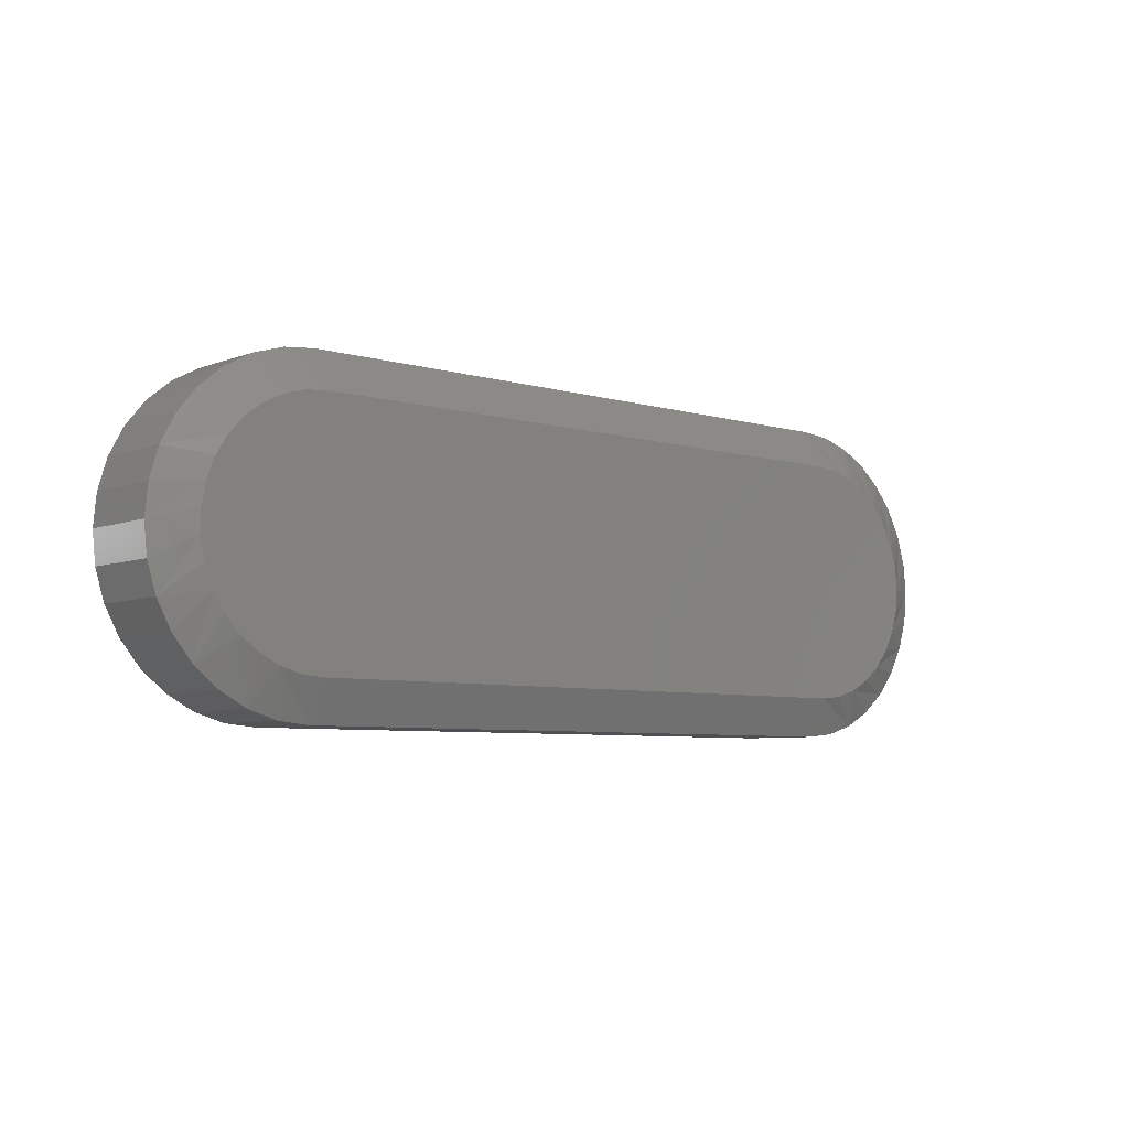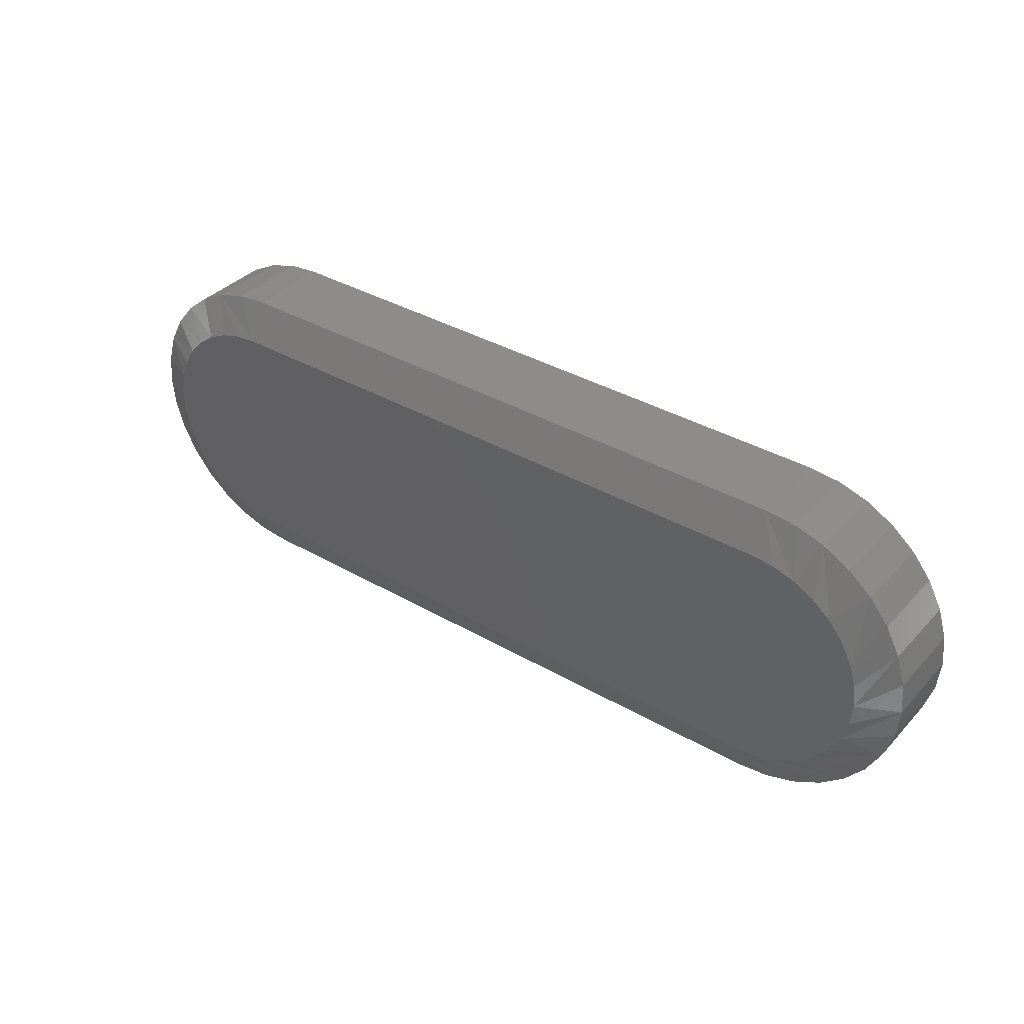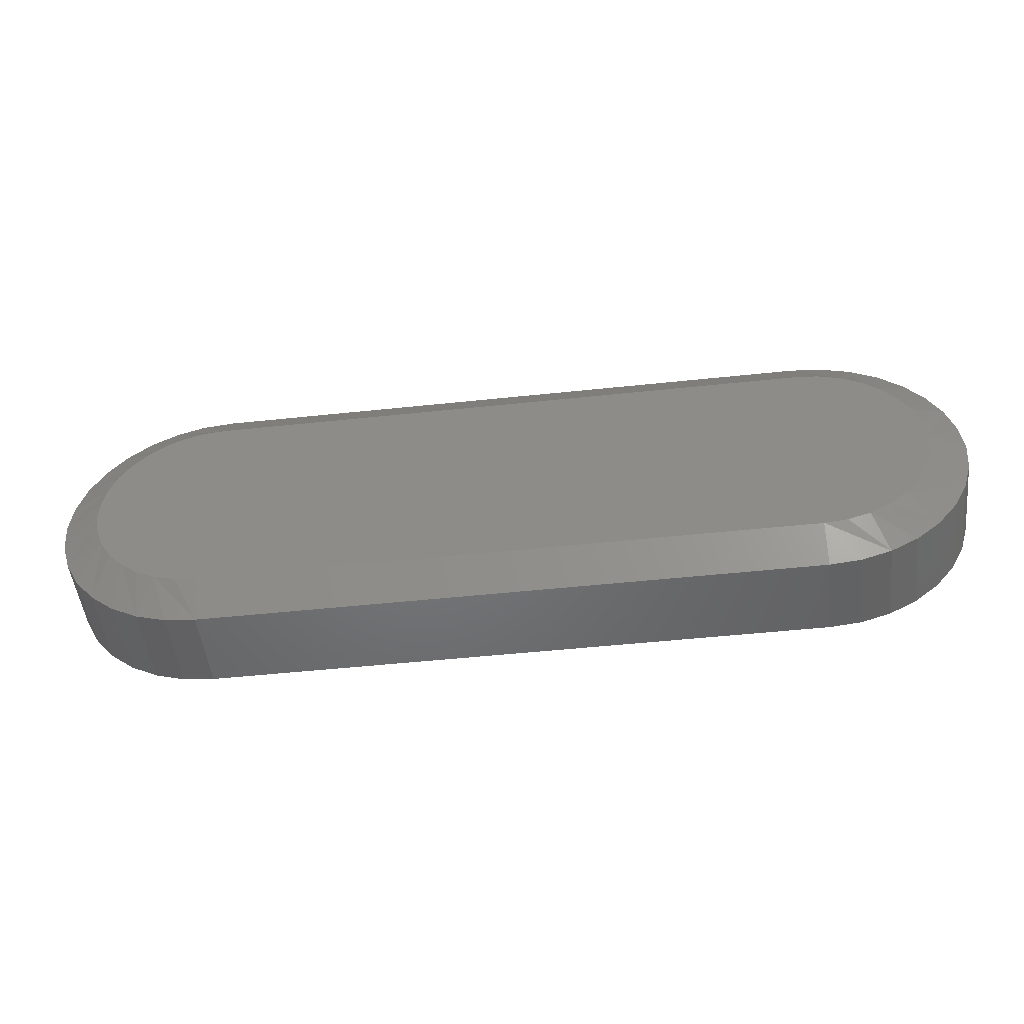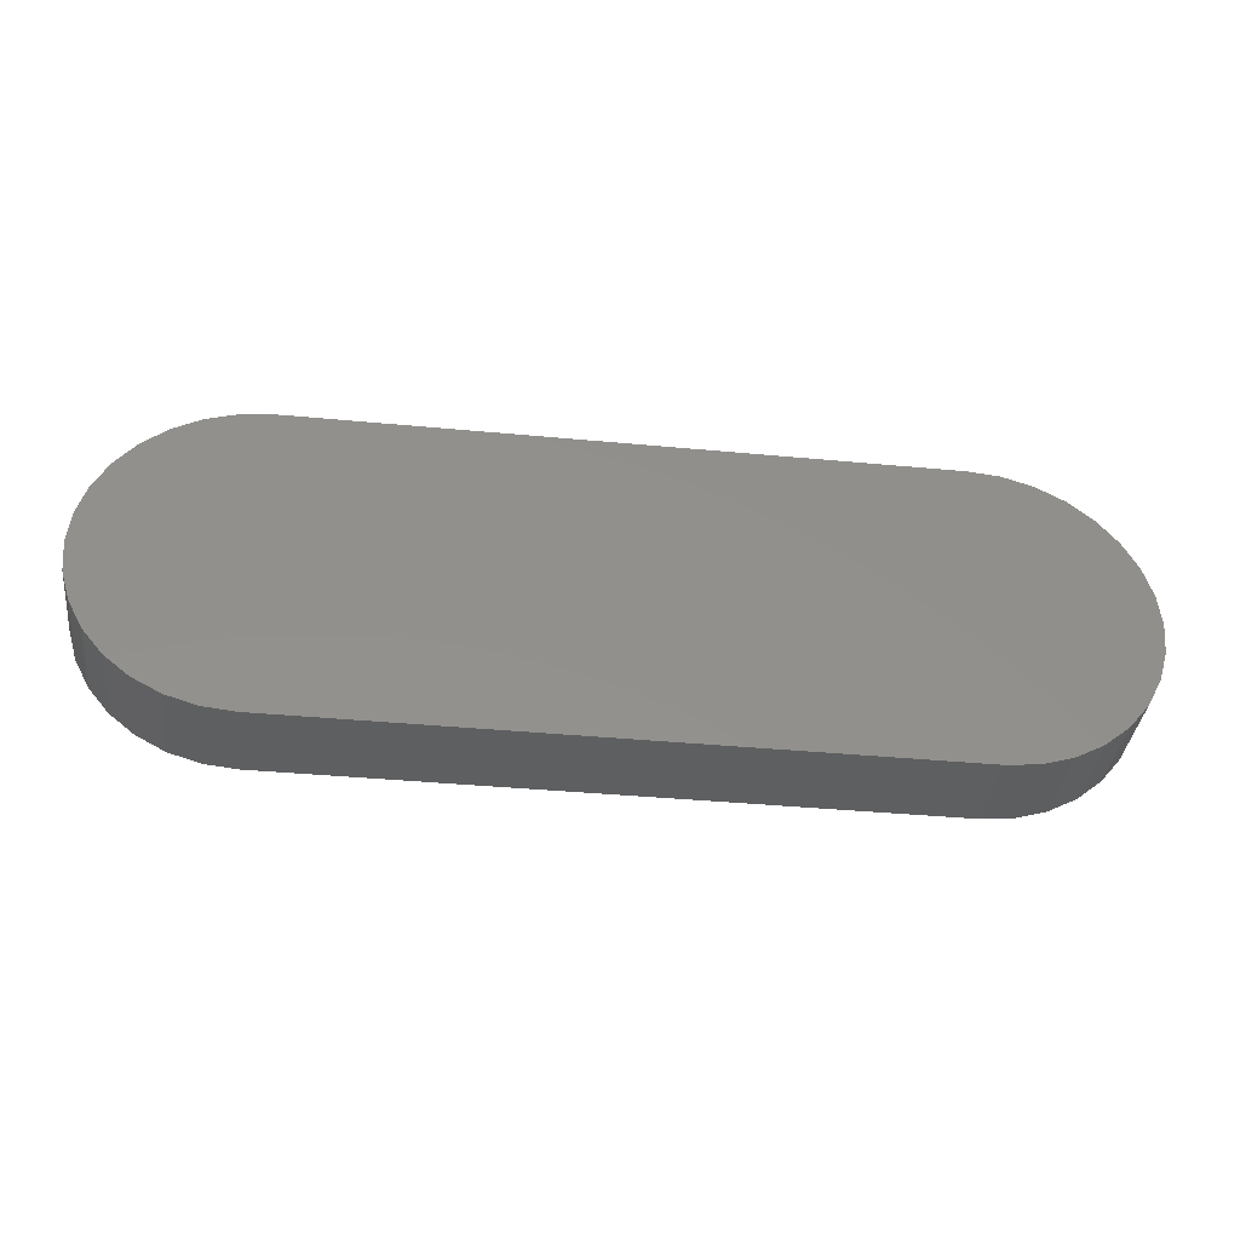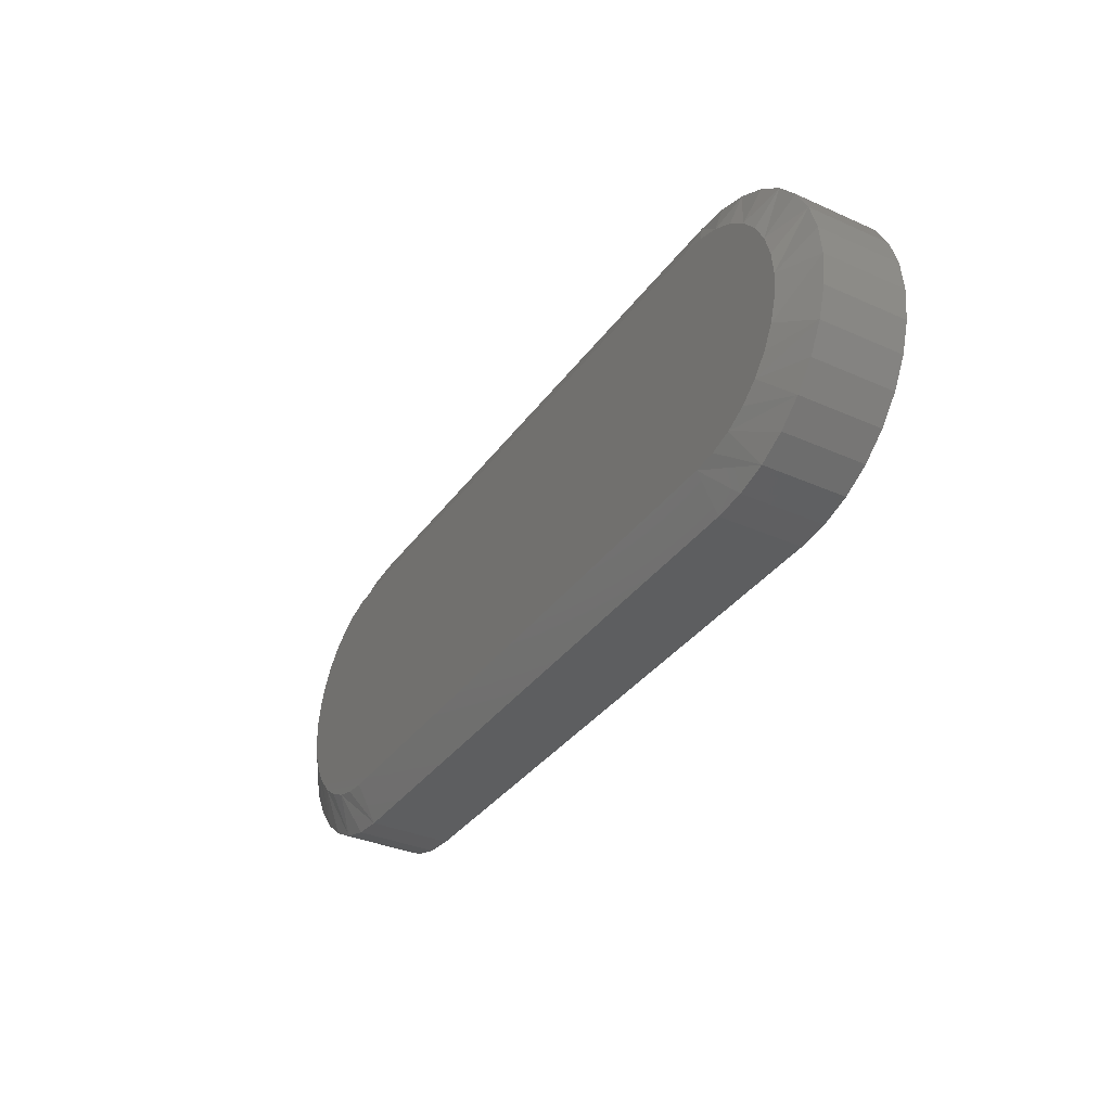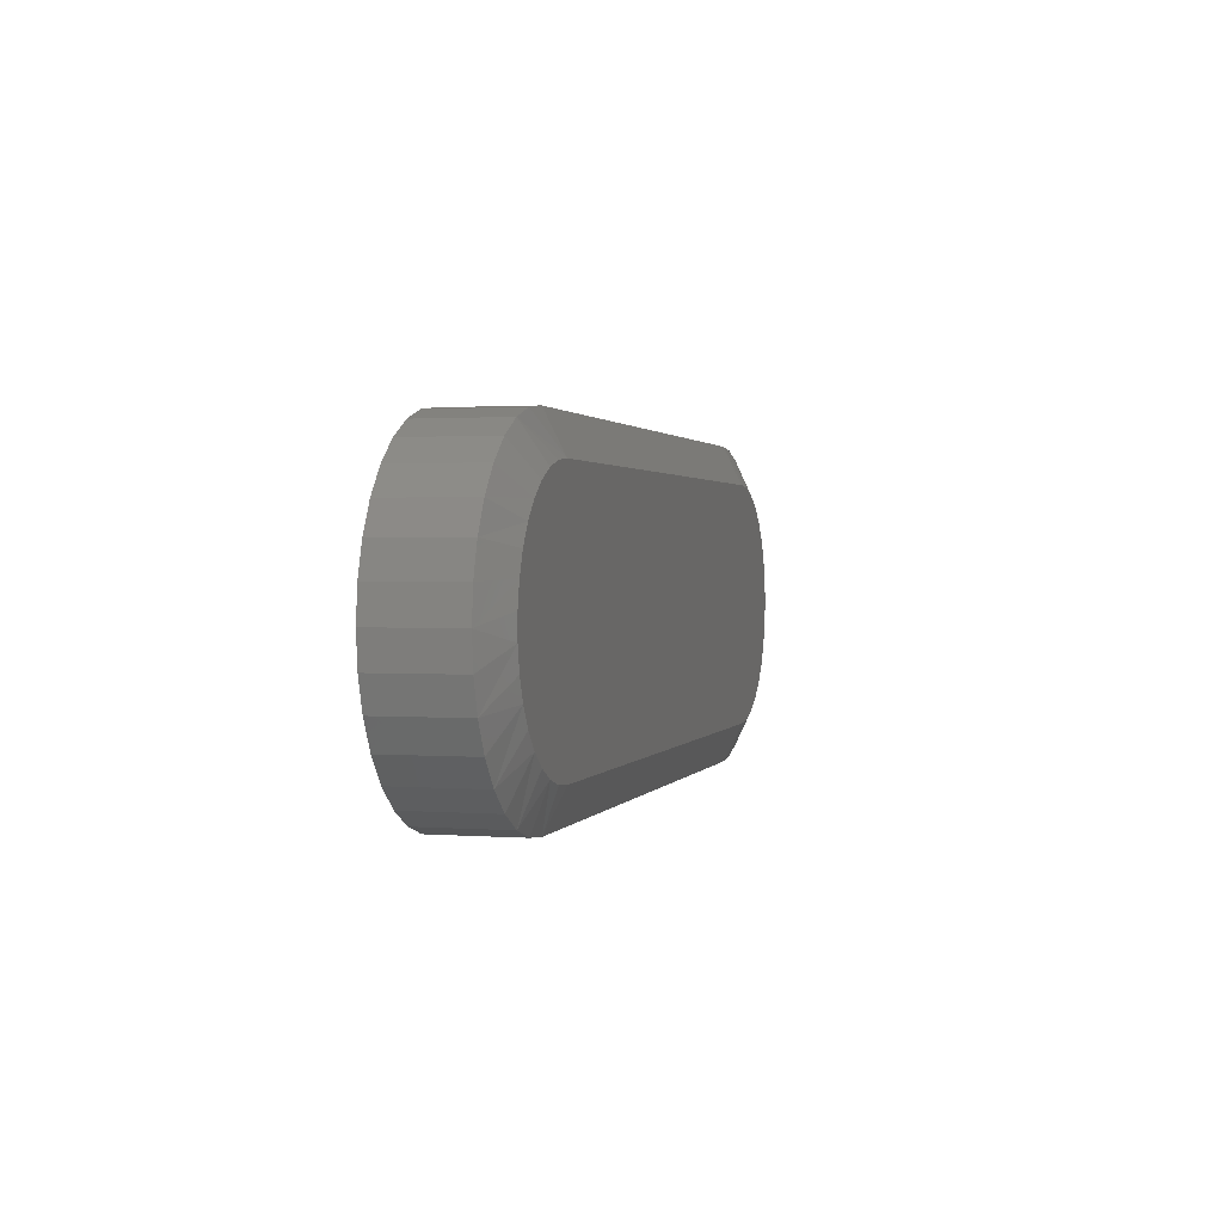
<metadata>
{"format":"stl","ext":"stl","renderer":"f3d","projection":"perspective","resolution":1024,"background":"white","views":[{"elev":-6.2,"azim":-41.5,"up":"+Y"},{"elev":36.6,"azim":36.9,"up":"+Y"},{"elev":-50.0,"azim":6.7,"up":"+Y"},{"elev":-37.4,"azim":173.0,"up":"+Y"},{"elev":-34.9,"azim":59.3,"up":"+Y"},{"elev":1.4,"azim":-74.7,"up":"+Y"}]}
</metadata>
<code>
# stl→obj: 103 verts, 202 faces
v -0.5 -0.1896 0.1641
v 0.5313 -0.1859 0.1641
v -0.5354 -0.1864 0.1641
v 0.4938 -0.1896 0.1641
v 0.4938 0.1953 0.1641
v -0.5354 0.192 0.1641
v 0.5313 0.1916 0.1641
v -0.5 0.1953 0.1641
v -0.5695 0.1823 0.1641
v 0.5674 0.1807 0.1641
v 0.5674 -0.175 0.1641
v 0.6007 0.1629 0.1641
v -0.6013 0.1665 0.1641
v 0.6299 0.1389 0.1641
v -0.6297 0.1451 0.1641
v 0.6538 0.1098 0.1641
v -0.6536 0.1188 0.1641
v 0.6716 0.07649 0.1641
v -0.6723 0.08863 0.1641
v 0.6825 0.04039 0.1641
v -0.6851 0.05551 0.1641
v 0.6862 0.002837 0.1641
v -0.6917 0.0206 0.1641
v -0.6917 -0.01492 0.1641
v 0.6825 -0.03471 0.1641
v -0.6851 -0.04984 0.1641
v 0.6716 -0.07082 0.1641
v -0.6723 -0.08296 0.1641
v 0.6538 -0.1041 0.1641
v -0.6536 -0.1132 0.1641
v 0.6299 -0.1333 0.1641
v -0.6297 -0.1394 0.1641
v 0.6007 -0.1572 0.1641
v -0.6013 -0.1608 0.1641
v -0.5695 -0.1766 0.1641
v 0.4938 0.2578 0.1328
v 0.4938 0.2578 0
v -0.5 0.2578 0.1328
v -0.5 0.2578 0
v 0.5435 0.2529 0
v 0.5435 0.2529 0.1328
v 0.5913 0.2384 0
v 0.5913 0.2384 0.1328
v 0.6354 0.2148 0
v 0.6354 0.2148 0.1328
v 0.674 0.1831 0
v 0.674 0.1831 0.1328
v 0.7058 0.1445 0
v 0.7058 0.1445 0.1328
v 0.7293 0.1004 0
v 0.7293 0.1004 0.1328
v 0.7438 0.05258 0
v 0.7438 0.05258 0.1328
v 0.7487 0.002837 0
v 0.7487 0.002837 0.1328
v 0.7438 -0.04691 0
v 0.7438 -0.04691 0.1328
v 0.7293 -0.09474 0
v 0.7293 -0.09474 0.1328
v 0.7058 -0.1388 0
v 0.7058 -0.1388 0.1328
v 0.674 -0.1775 0
v 0.674 -0.1775 0.1328
v 0.6354 -0.2092 0
v 0.6354 -0.2092 0.1328
v 0.5913 -0.2327 0
v 0.5913 -0.2327 0.1328
v 0.5435 -0.2472 0
v 0.5435 -0.2472 0.1328
v 0.4938 -0.2521 0
v 0.4938 -0.2521 0.1328
v -0.5 -0.2521 0.1328
v -0.5 -0.2521 0
v -0.5497 -0.2472 0
v -0.5497 -0.2472 0.1328
v -0.5976 -0.2327 0
v -0.5976 -0.2327 0.1328
v -0.6417 -0.2092 0
v -0.6417 -0.2092 0.1328
v -0.6803 -0.1775 0
v -0.6803 -0.1775 0.1328
v -0.712 -0.1388 0
v -0.712 -0.1388 0.1328
v -0.7356 -0.09474 0
v -0.7356 -0.09474 0.1328
v -0.7501 -0.04691 0
v -0.7501 -0.04691 0.1328
v -0.755 0.002837 0
v -0.755 0.002837 0.1328
v -0.7501 0.05258 0
v -0.7501 0.05258 0.1328
v -0.7356 0.1004 0
v -0.7356 0.1004 0.1328
v -0.712 0.1445 0
v -0.712 0.1445 0.1328
v -0.6803 0.1831 0
v -0.6803 0.1831 0.1328
v -0.6417 0.2148 0
v -0.6417 0.2148 0.1328
v -0.5976 0.2384 0
v -0.5976 0.2384 0.1328
v -0.5497 0.2529 0
v -0.5497 0.2529 0.1328
f 1 2 3
f 1 4 2
f 5 6 7
f 5 8 6
f 7 6 9
f 7 9 10
f 11 3 2
f 10 9 12
f 12 9 13
f 12 13 14
f 14 13 15
f 14 15 16
f 16 15 17
f 16 17 18
f 18 17 19
f 18 19 20
f 20 19 21
f 20 21 22
f 22 21 23
f 22 23 24
f 22 24 25
f 25 24 26
f 25 26 27
f 27 26 28
f 27 28 29
f 29 28 30
f 29 30 31
f 31 30 32
f 31 32 33
f 33 32 34
f 33 34 11
f 11 34 35
f 11 35 3
f 36 37 38
f 38 37 39
f 37 36 40
f 40 36 41
f 40 41 42
f 42 41 43
f 42 43 44
f 44 43 45
f 44 45 46
f 46 45 47
f 46 47 48
f 48 47 49
f 48 49 50
f 50 49 51
f 50 51 52
f 52 51 53
f 52 53 54
f 54 53 55
f 54 55 56
f 56 55 57
f 56 57 58
f 58 57 59
f 58 59 60
f 60 59 61
f 60 61 62
f 62 61 63
f 62 63 64
f 64 63 65
f 64 65 66
f 66 65 67
f 66 67 68
f 68 67 69
f 68 69 70
f 70 69 71
f 72 73 71
f 71 73 70
f 73 72 74
f 74 72 75
f 74 75 76
f 76 75 77
f 76 77 78
f 78 77 79
f 78 79 80
f 80 79 81
f 80 81 82
f 82 81 83
f 82 83 84
f 84 83 85
f 84 85 86
f 86 85 87
f 86 87 88
f 88 87 89
f 88 89 90
f 90 89 91
f 90 91 92
f 92 91 93
f 92 93 94
f 94 93 95
f 94 95 96
f 96 95 97
f 96 97 98
f 98 97 99
f 98 99 100
f 100 99 101
f 100 101 102
f 102 101 103
f 102 103 39
f 39 103 38
f 36 38 5
f 5 38 8
f 10 43 41
f 71 69 4
f 11 67 65
f 31 63 61
f 27 59 57
f 22 55 53
f 18 51 49
f 14 47 45
f 5 7 36
f 36 7 10
f 36 10 41
f 11 2 67
f 67 2 4
f 67 4 69
f 31 33 63
f 63 33 11
f 63 11 65
f 27 29 59
f 59 29 31
f 59 31 61
f 22 25 55
f 55 25 27
f 55 27 57
f 18 20 51
f 51 20 22
f 51 22 53
f 14 16 47
f 47 16 18
f 47 18 49
f 10 12 43
f 43 12 14
f 43 14 45
f 72 71 1
f 1 71 4
f 91 89 21
f 21 93 91
f 87 85 24
f 24 89 87
f 23 89 24
f 83 81 28
f 28 85 83
f 26 85 28
f 79 77 32
f 32 81 79
f 30 81 32
f 35 77 75
f 34 77 35
f 23 21 89
f 26 24 85
f 30 28 81
f 34 32 77
f 72 1 3
f 72 3 35
f 72 35 75
f 6 101 9
f 9 101 99
f 9 99 13
f 13 99 97
f 13 97 15
f 21 19 93
f 93 19 17
f 93 17 95
f 95 17 15
f 95 15 97
f 38 103 8
f 8 103 101
f 8 101 6
f 68 70 73
f 40 102 37
f 102 39 37
f 73 74 68
f 68 74 76
f 68 76 66
f 66 76 78
f 66 78 64
f 64 78 80
f 64 80 62
f 62 80 82
f 62 82 60
f 60 82 84
f 60 84 58
f 58 84 86
f 58 86 56
f 56 86 88
f 56 88 54
f 54 88 90
f 54 90 52
f 52 90 92
f 52 92 50
f 50 92 94
f 50 94 48
f 48 94 96
f 48 96 46
f 46 96 98
f 46 98 44
f 44 98 100
f 44 100 42
f 42 100 102
f 42 102 40

</code>
